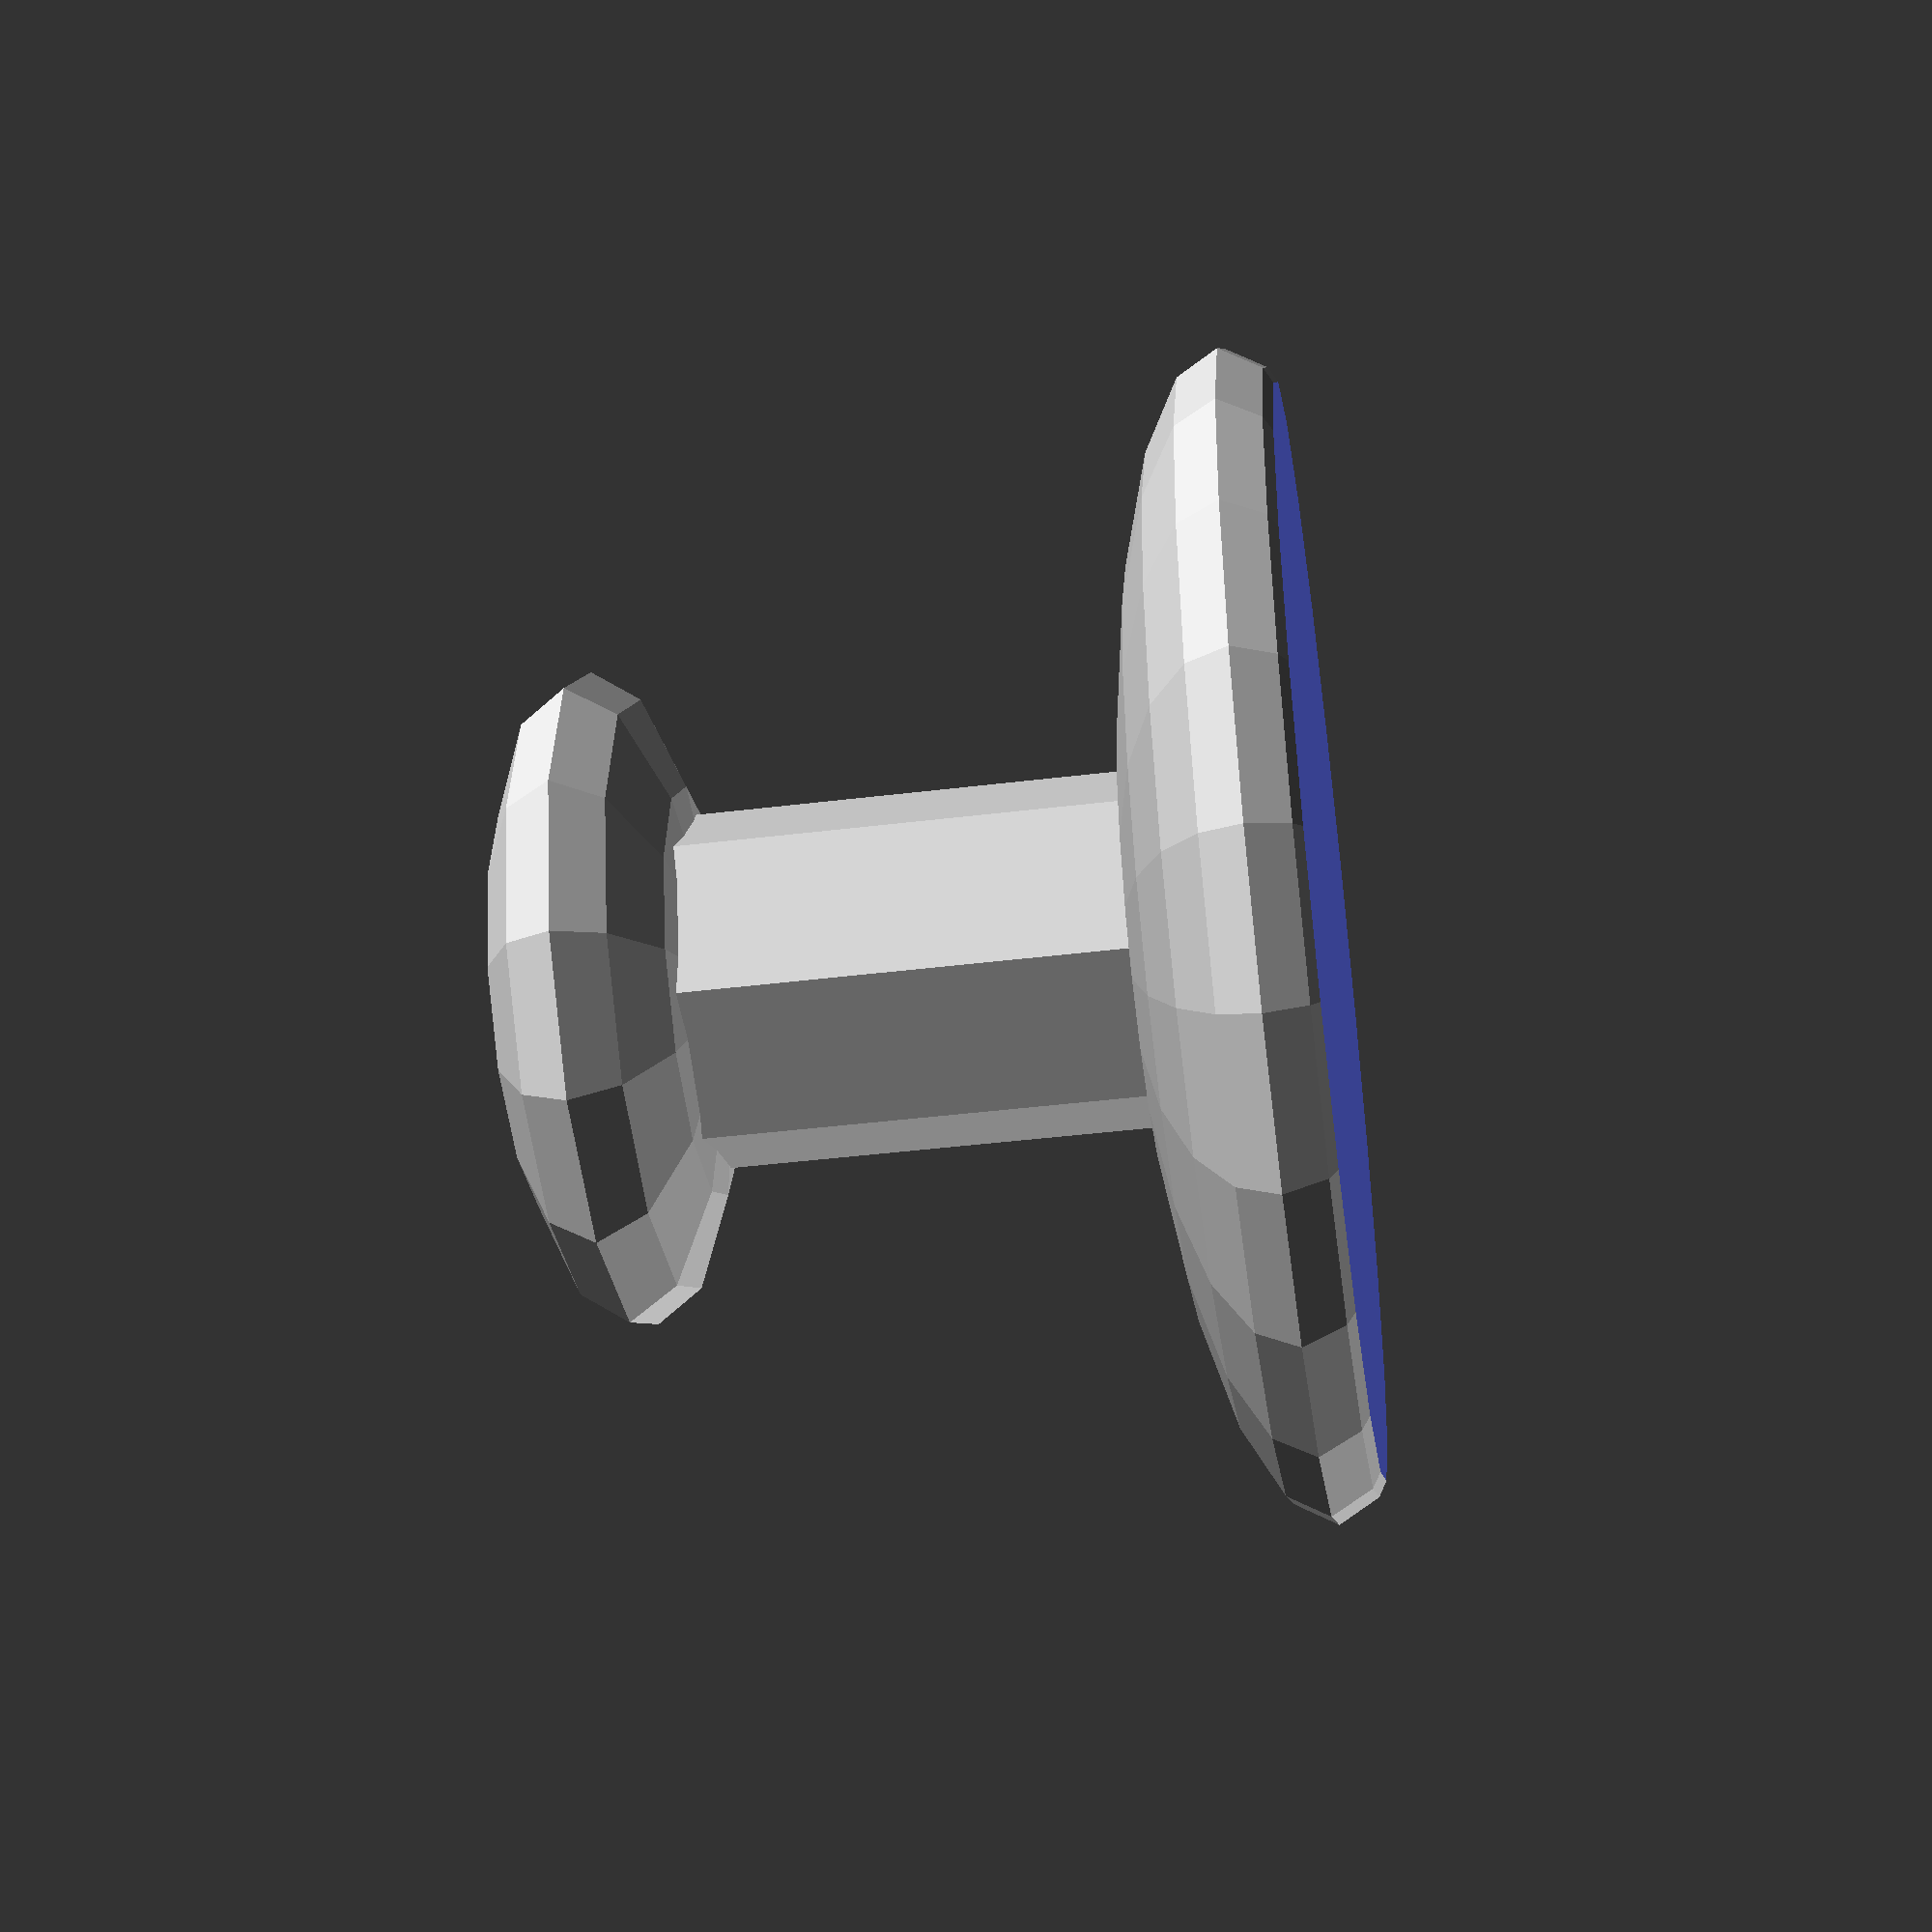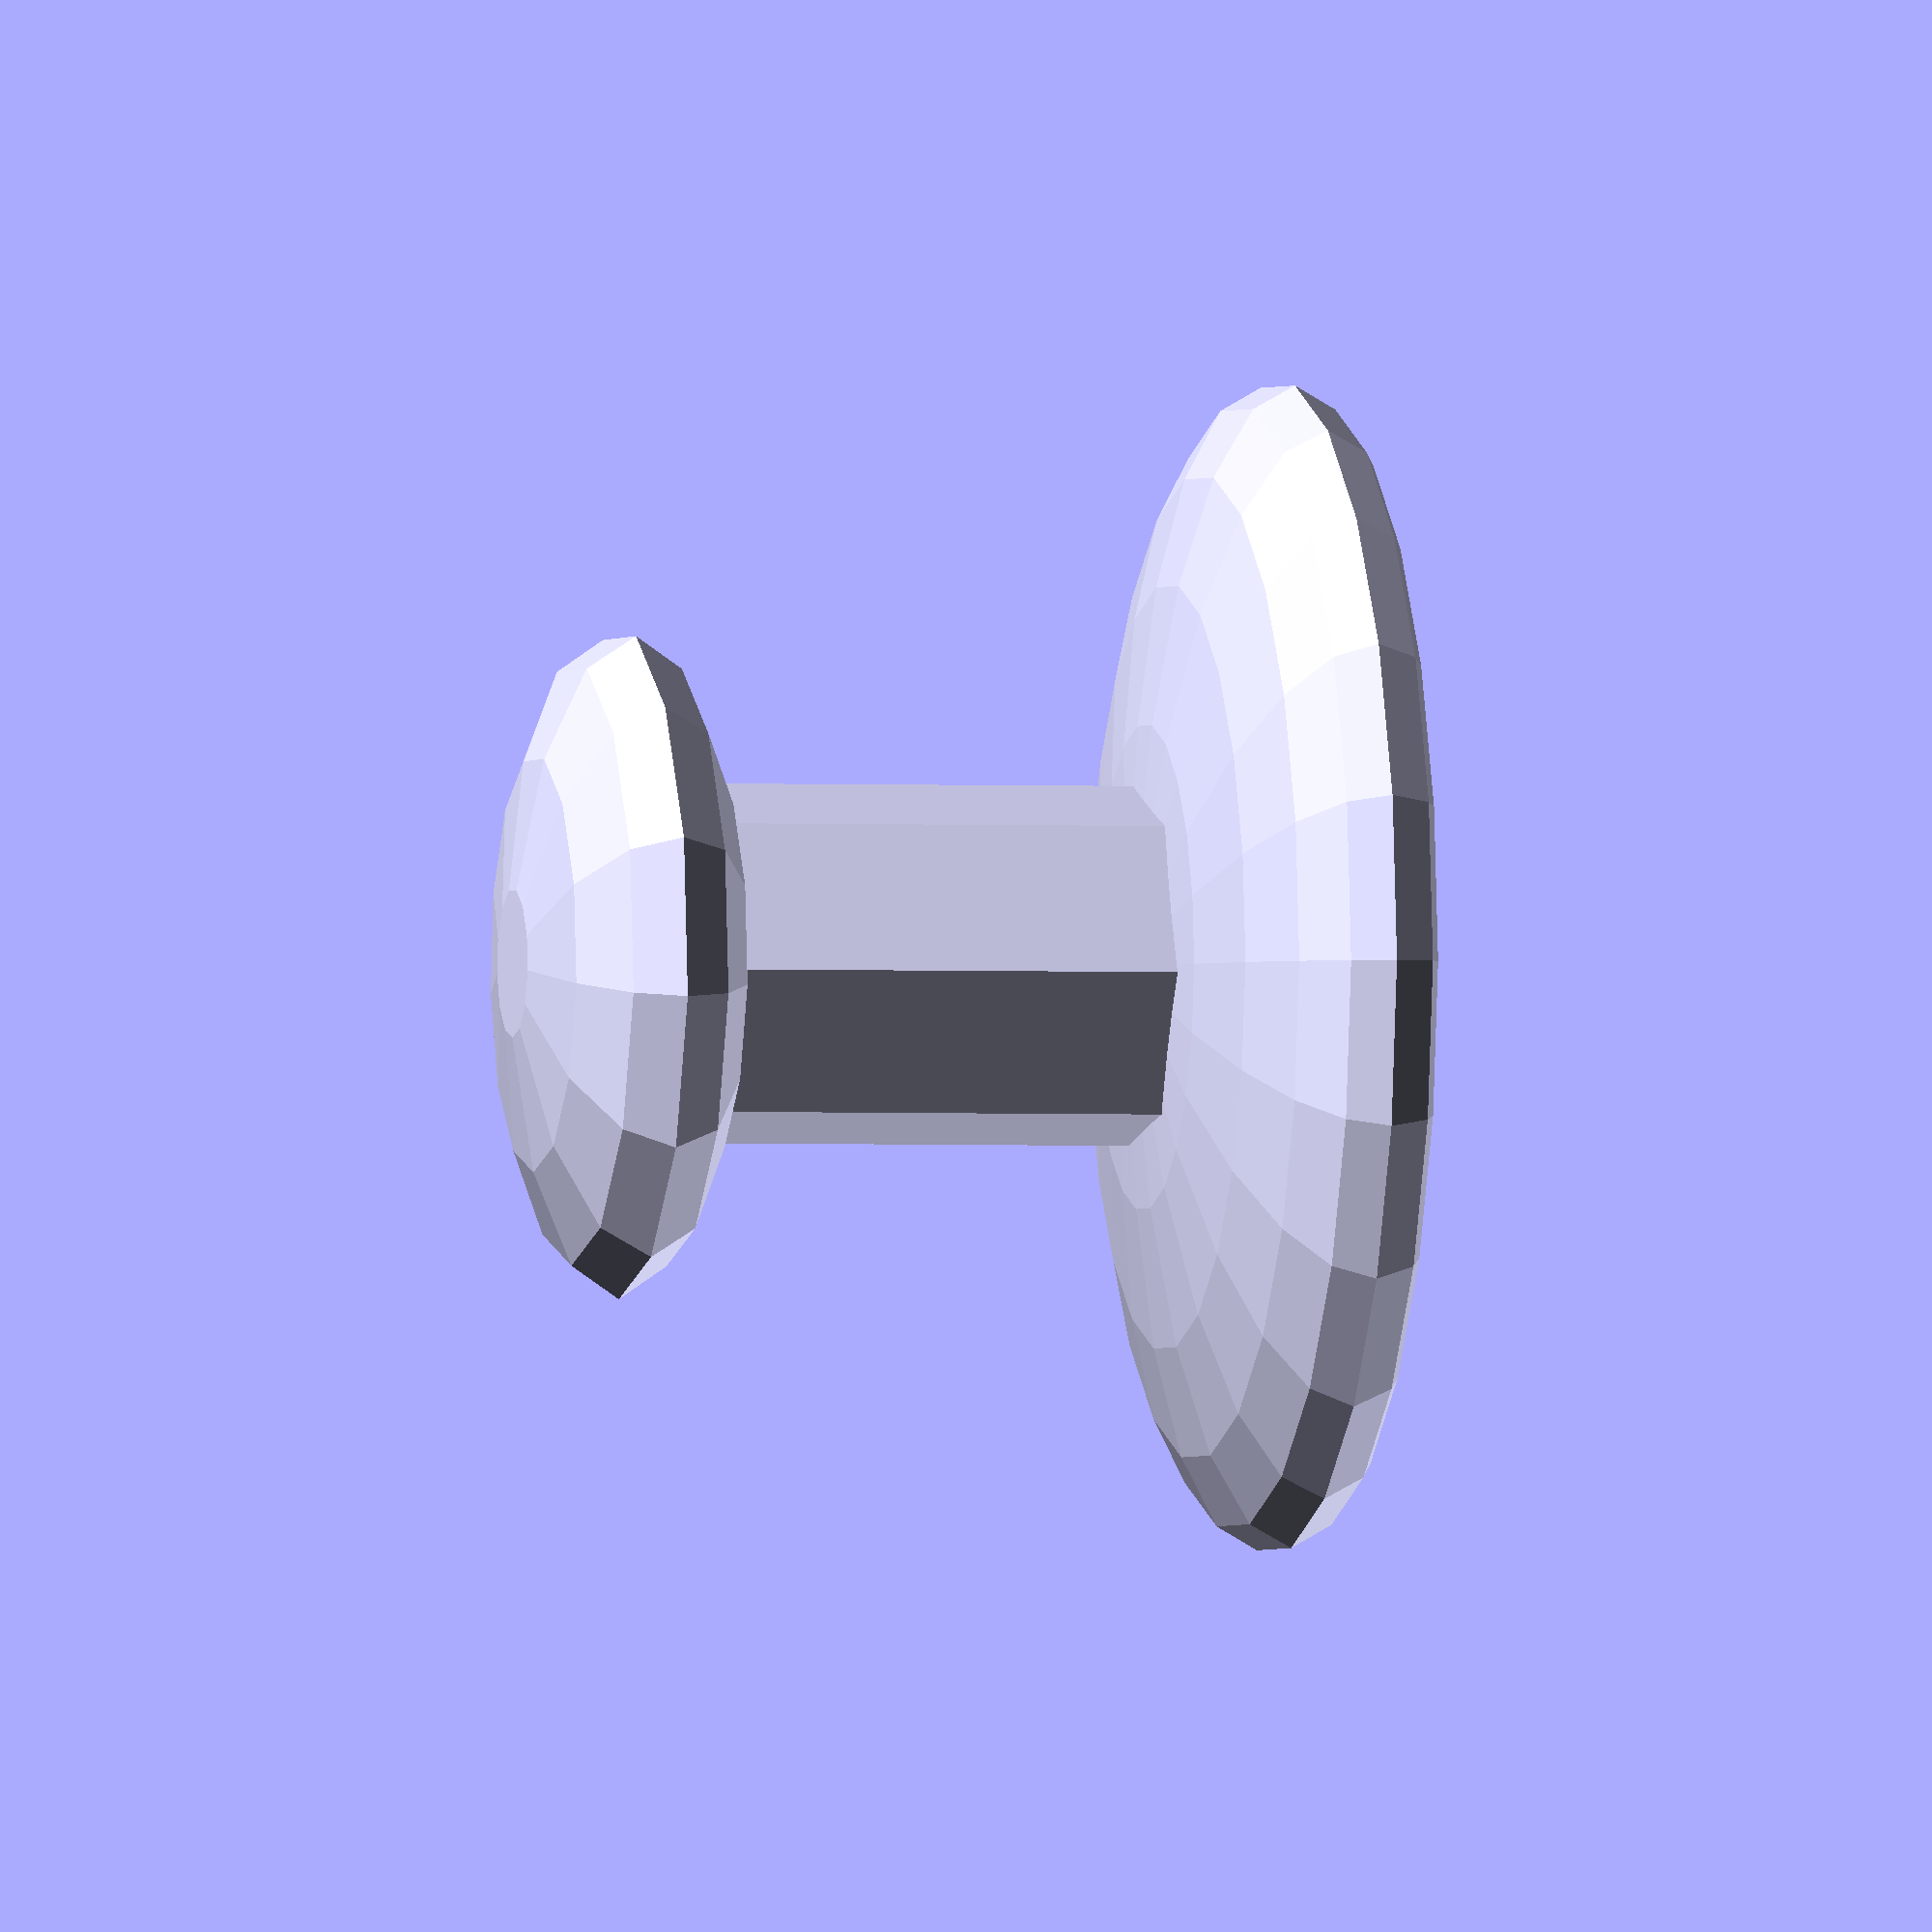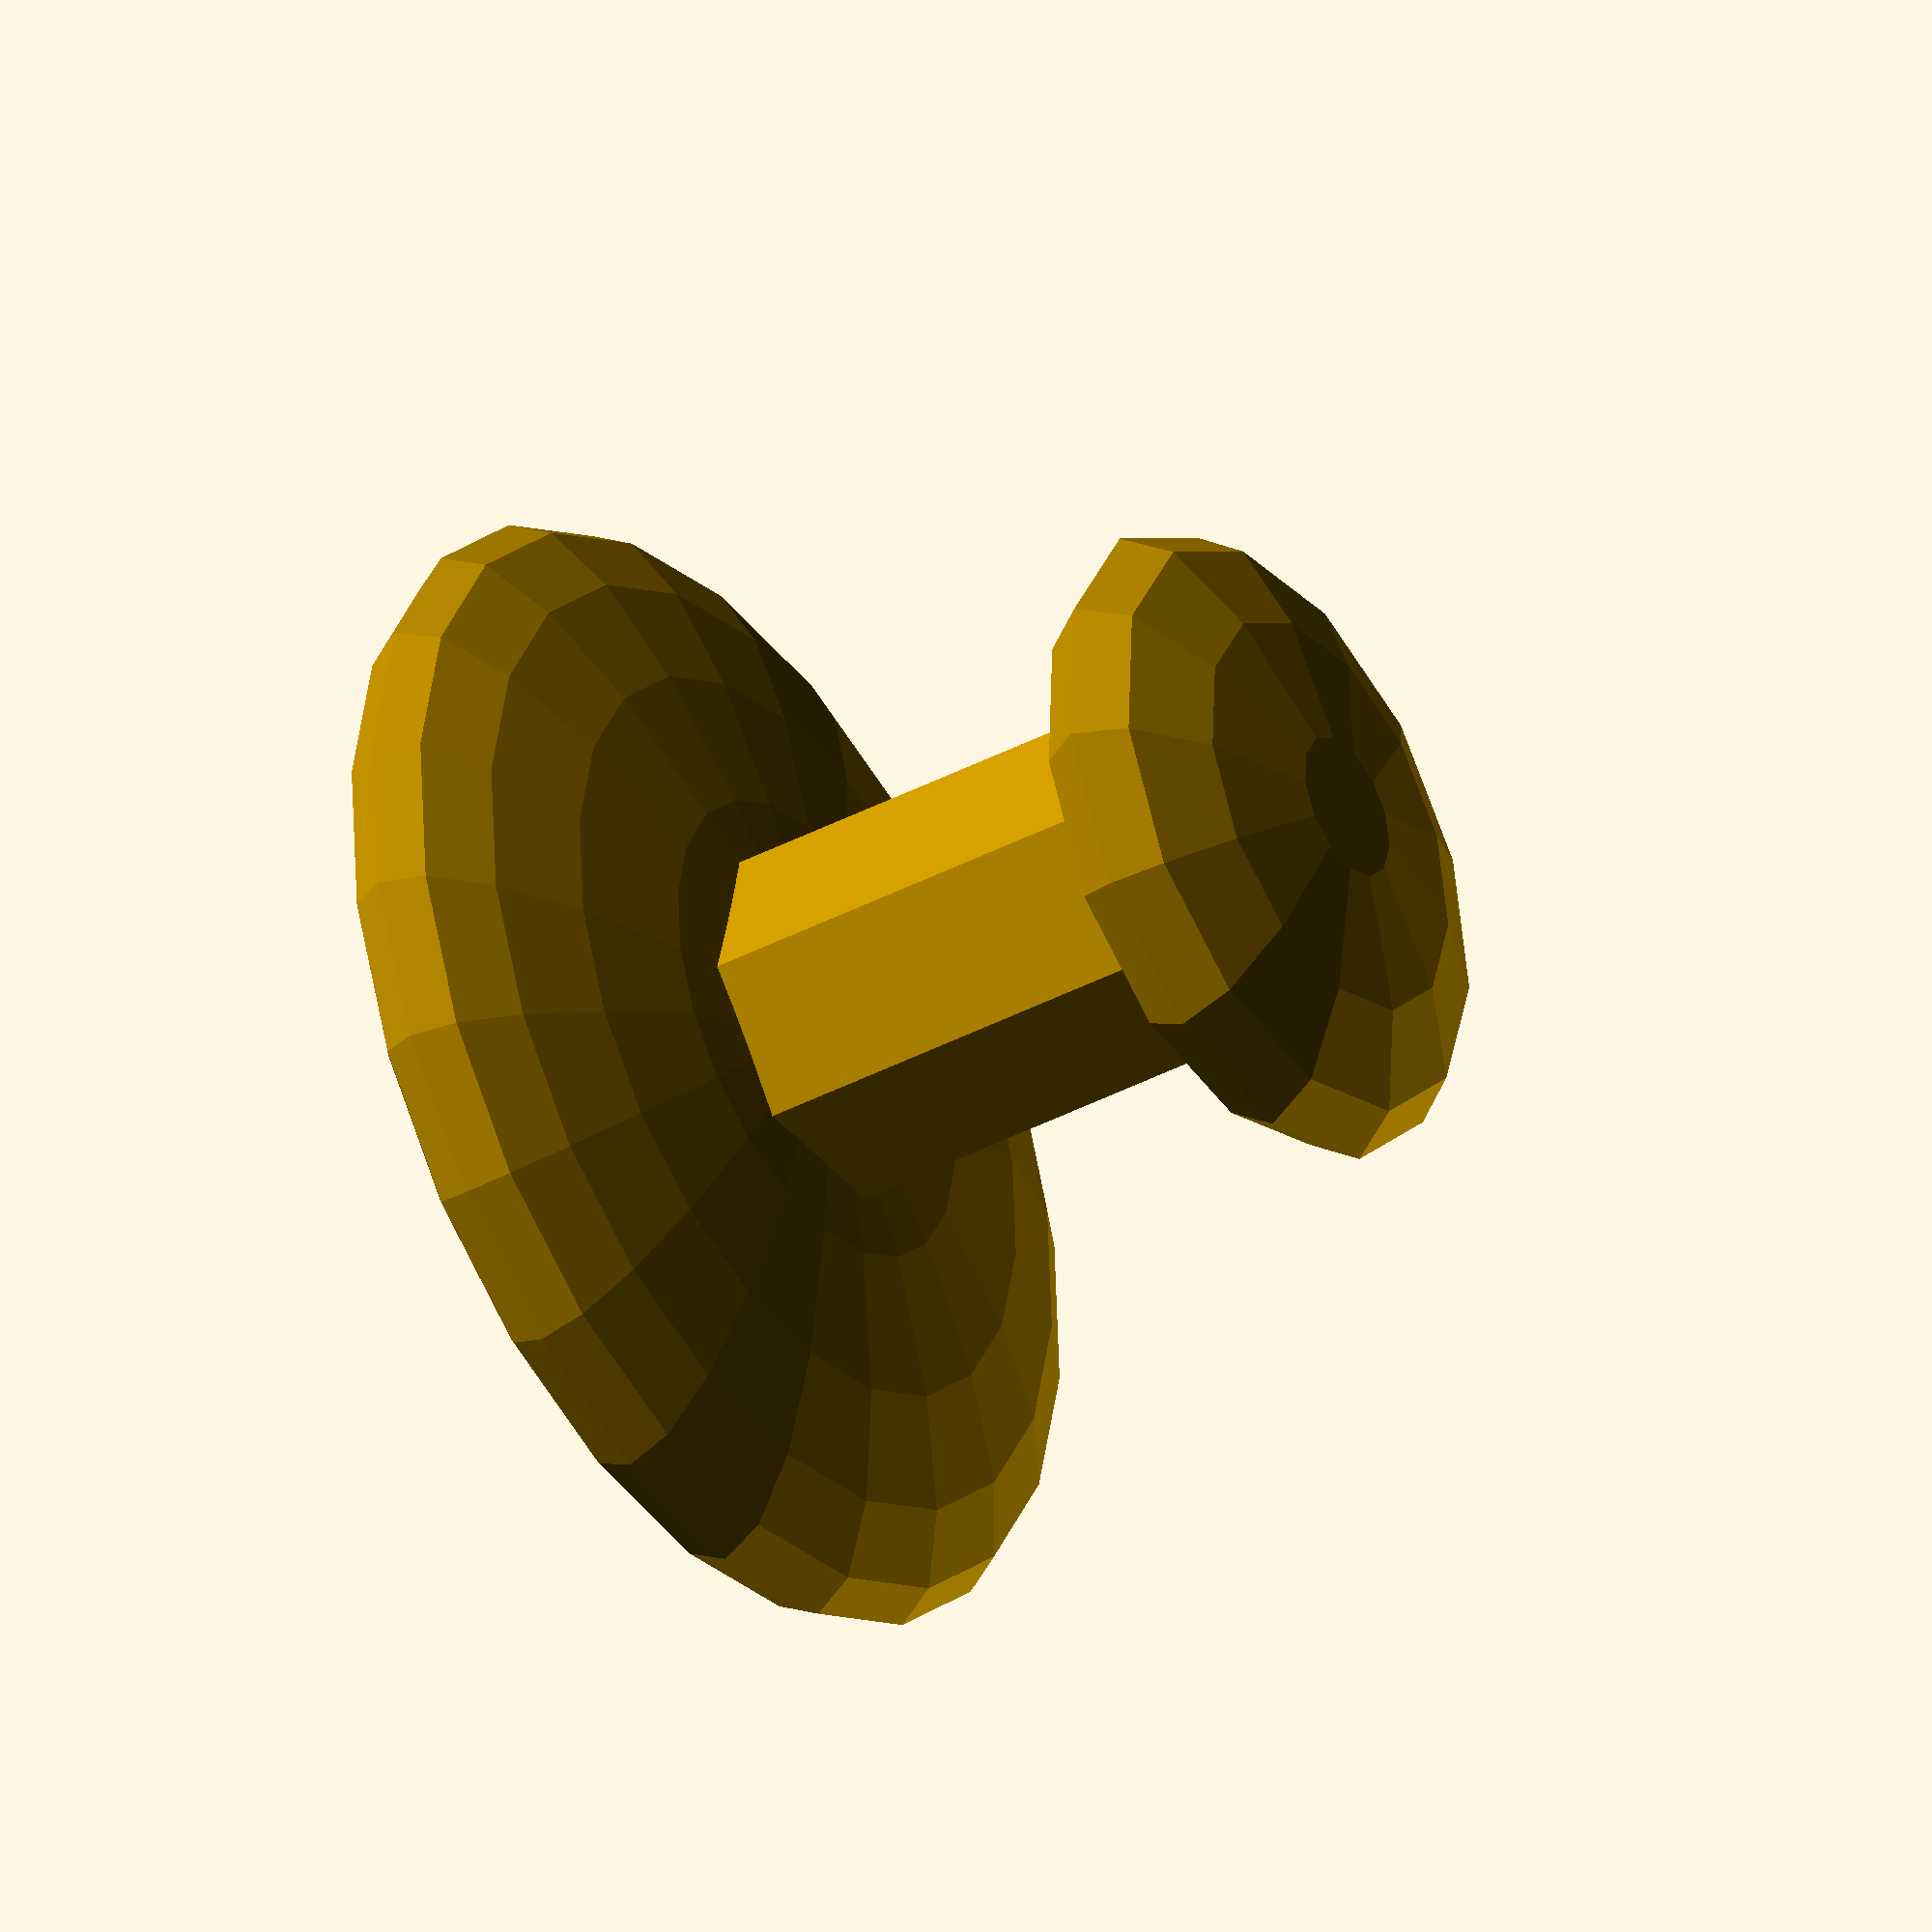
<openscad>
$fns = 30;
headRadius=5;
headHeight=5;
shaftRadius=10;
shaftLength=10;
endRadius=3;

cufflink();


module cufflink()
{
    cylinder(r=2.2, h=7.8, center=false);
   
    translate ([0,0,8])  resize([0,0,2.6]) sphere(r=4, center=true);
    
    difference()
    {
    resize([0,0,3.5]) sphere(r=7, center=true);
    translate([0,0,-5.6]) cube([20,20,10], center=true);
    }
}

</openscad>
<views>
elev=42.9 azim=197.0 roll=98.3 proj=p view=solid
elev=181.7 azim=131.8 roll=101.9 proj=o view=solid
elev=217.2 azim=348.5 roll=235.3 proj=o view=wireframe
</views>
